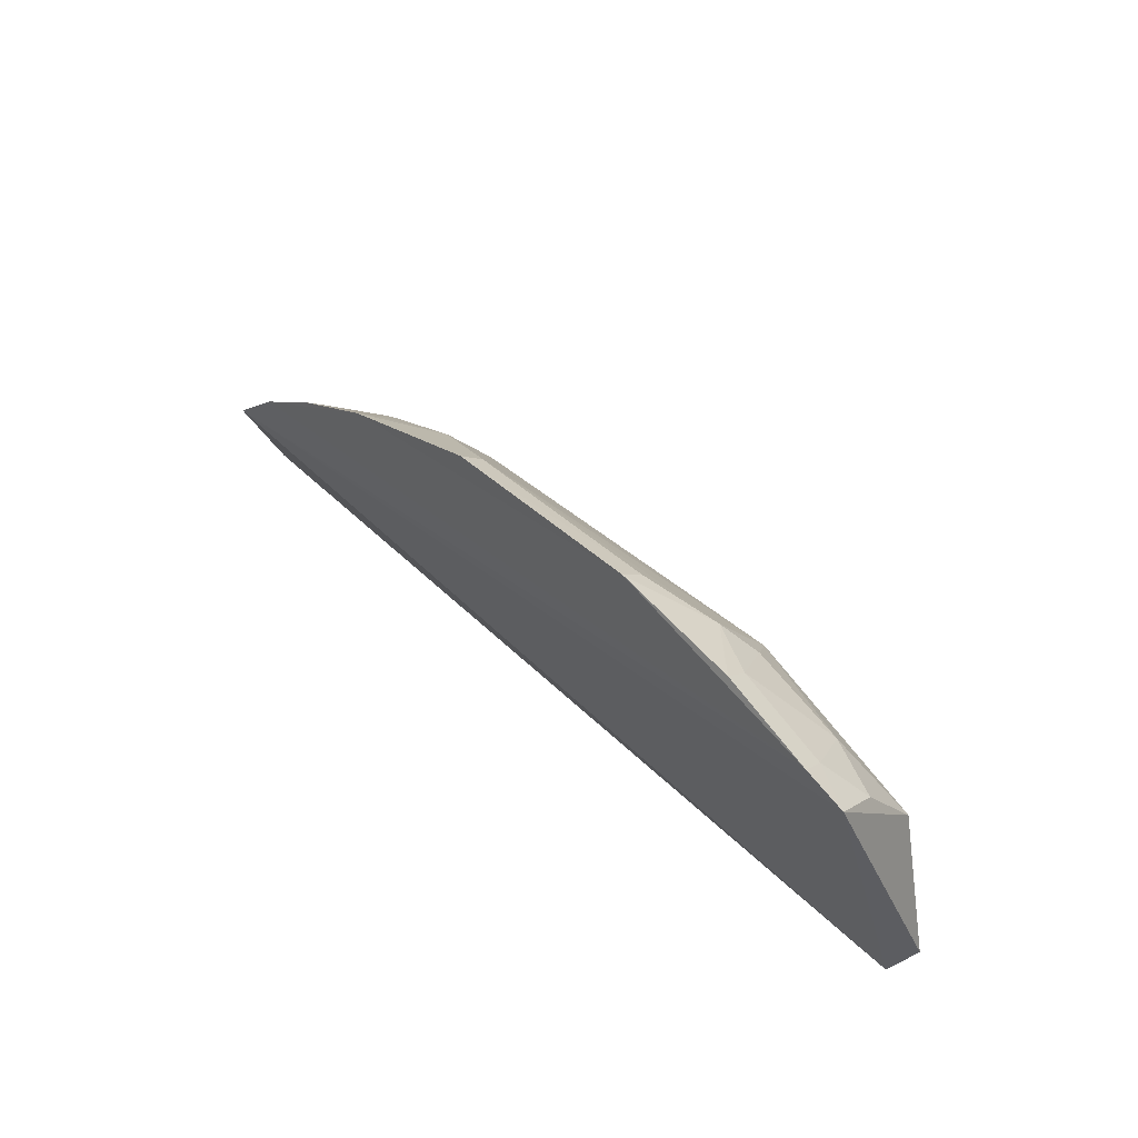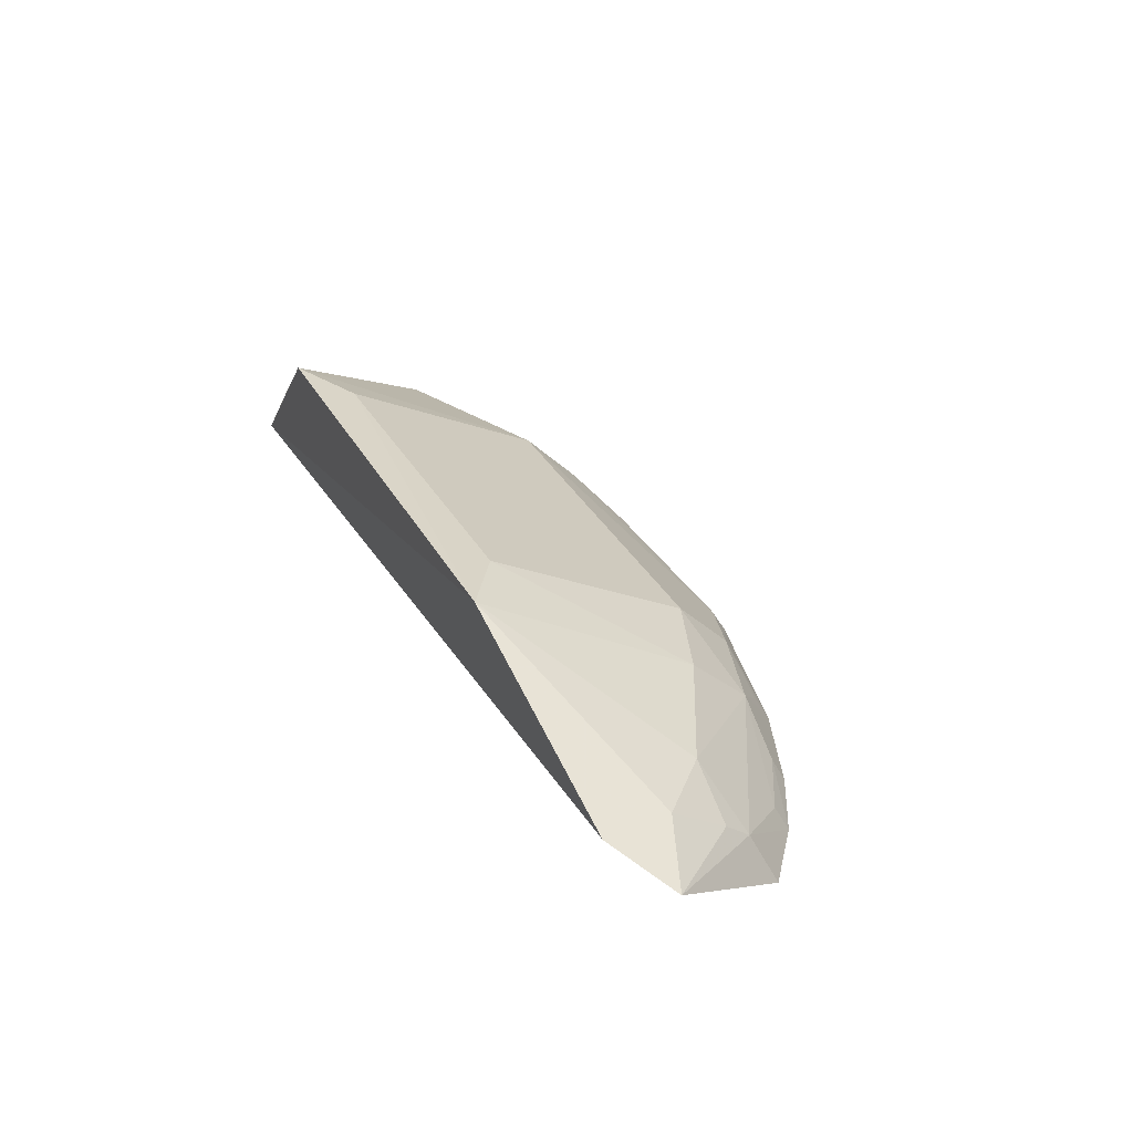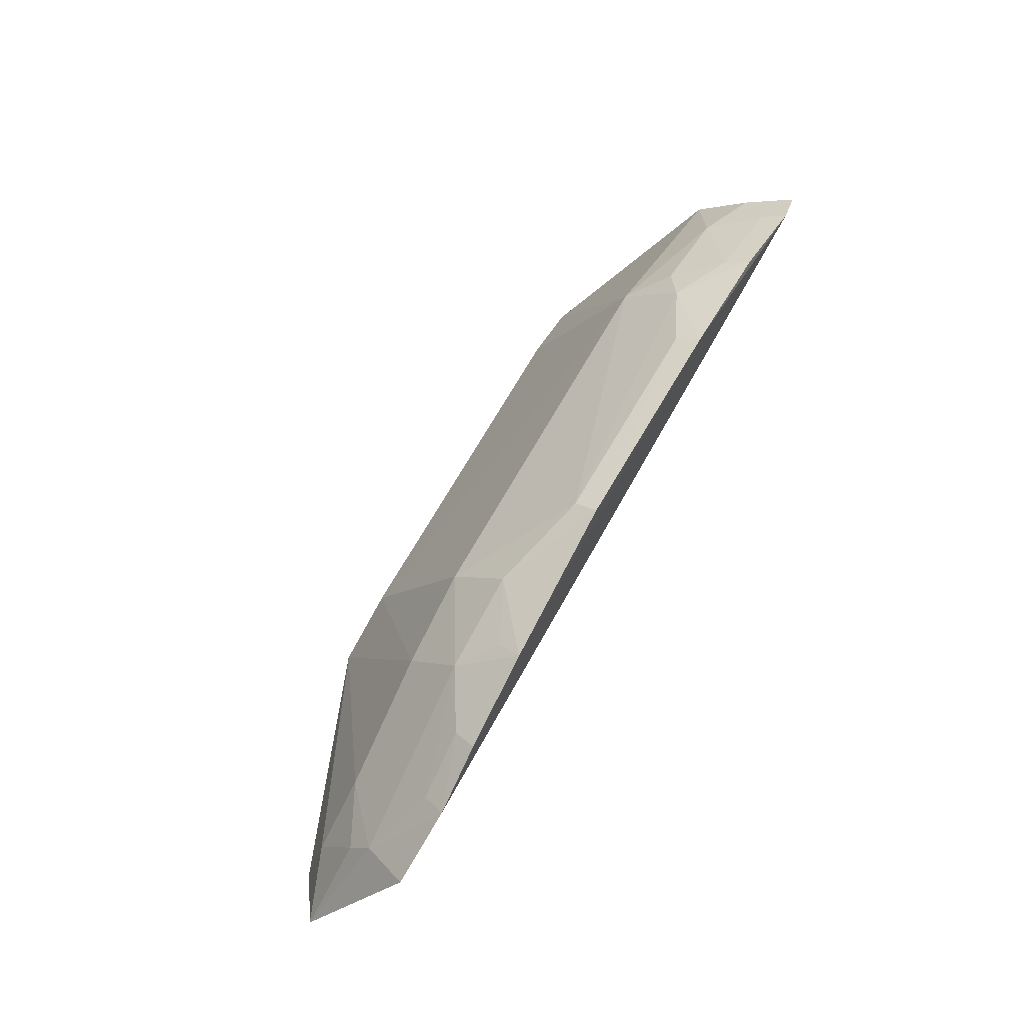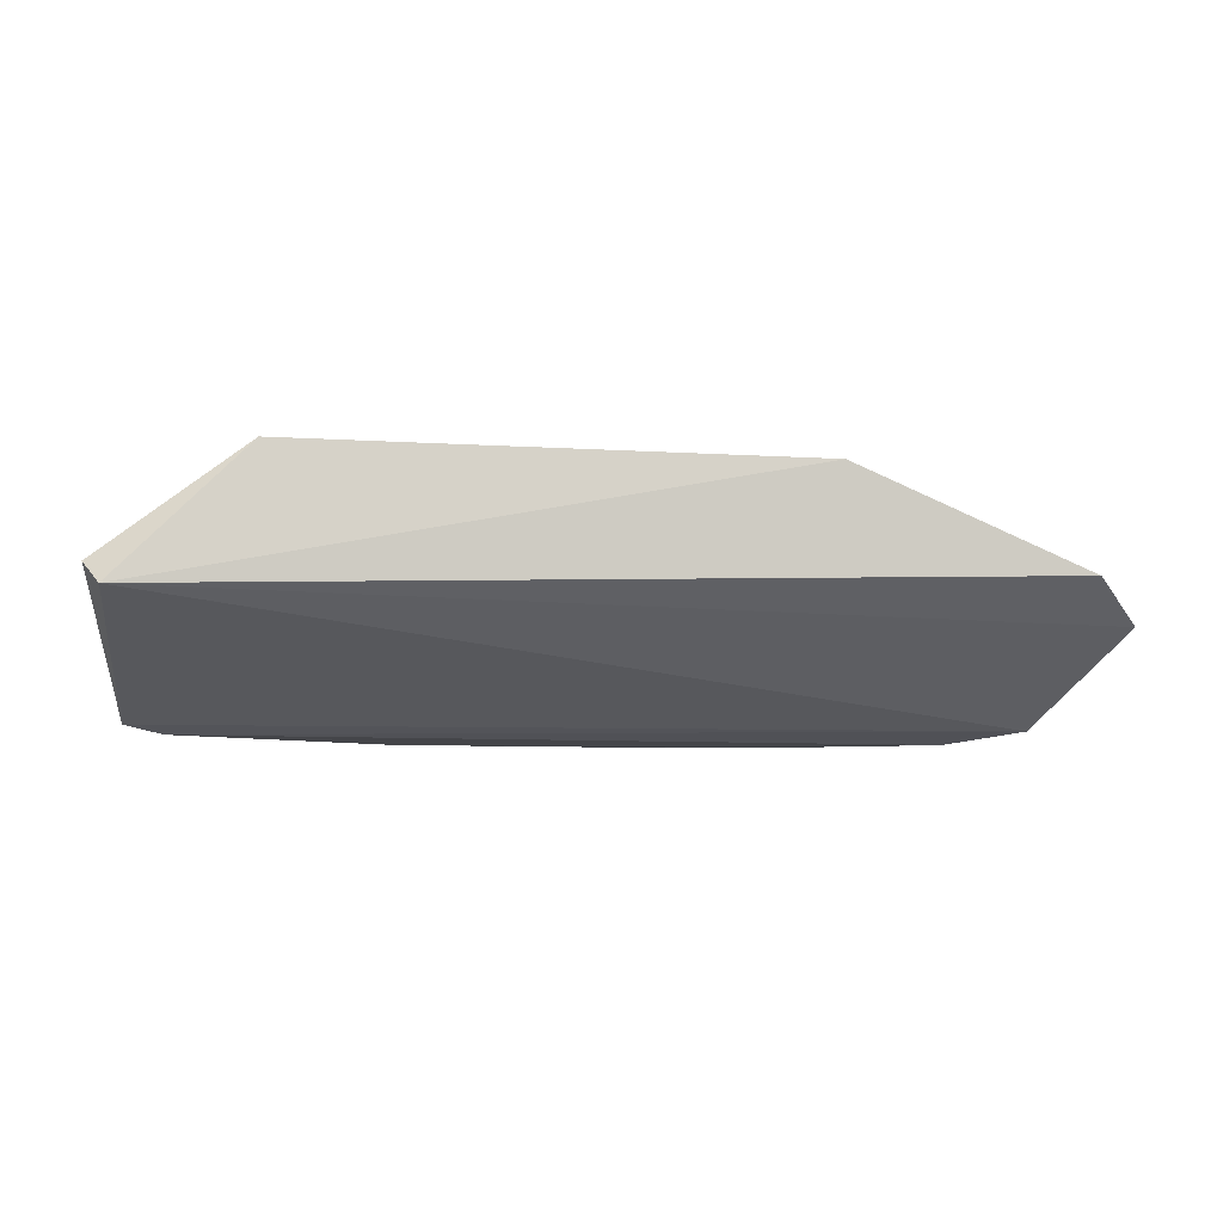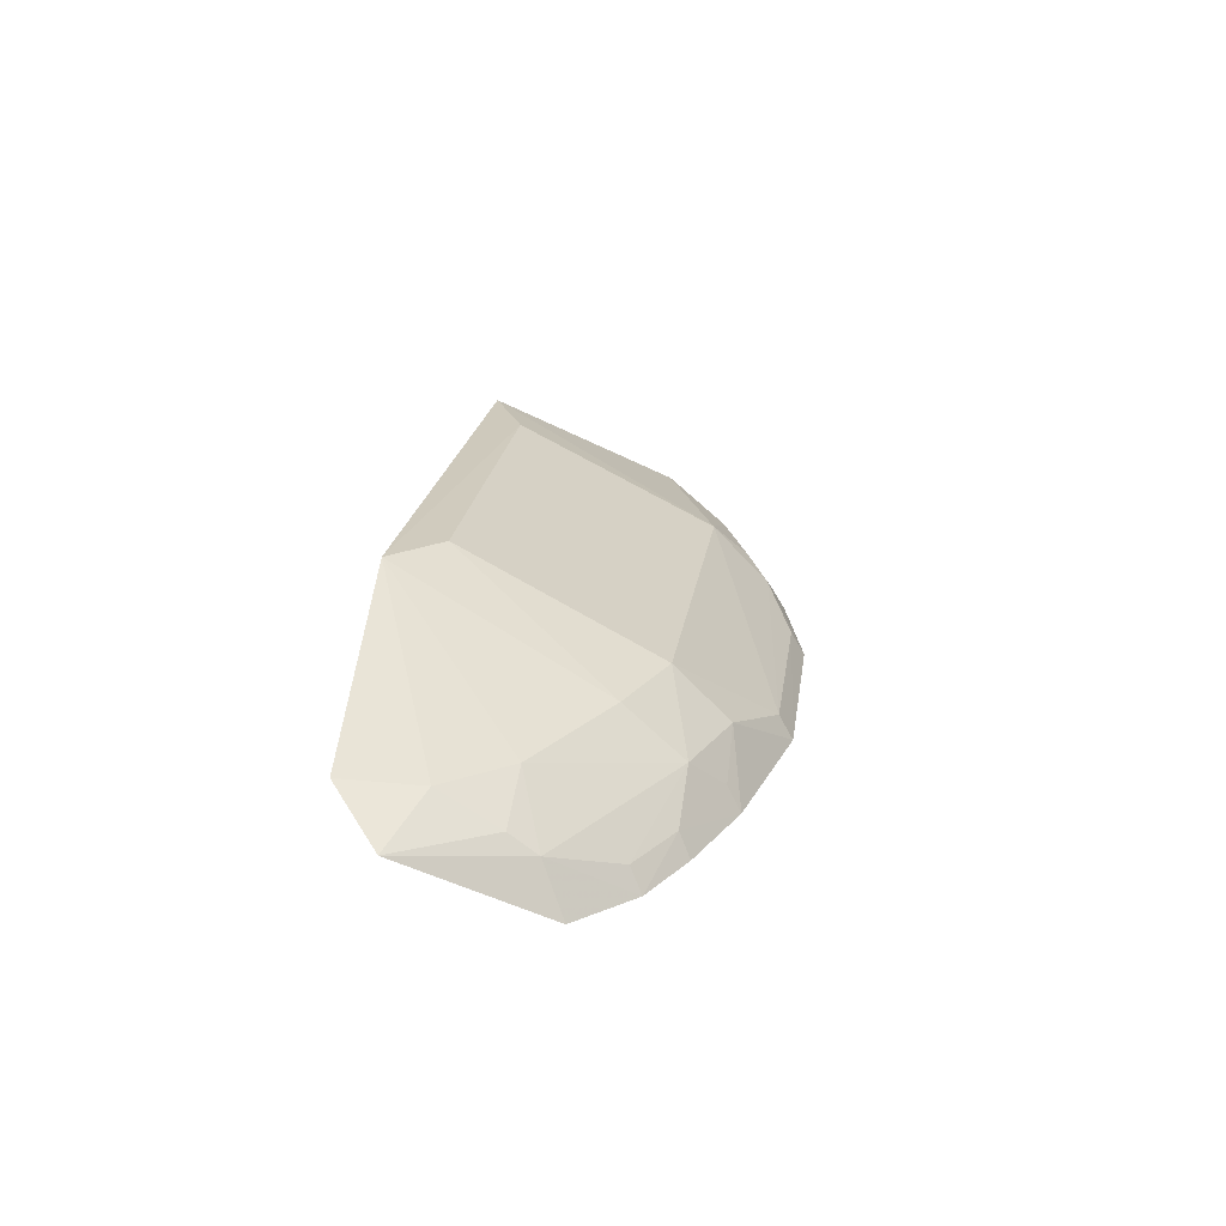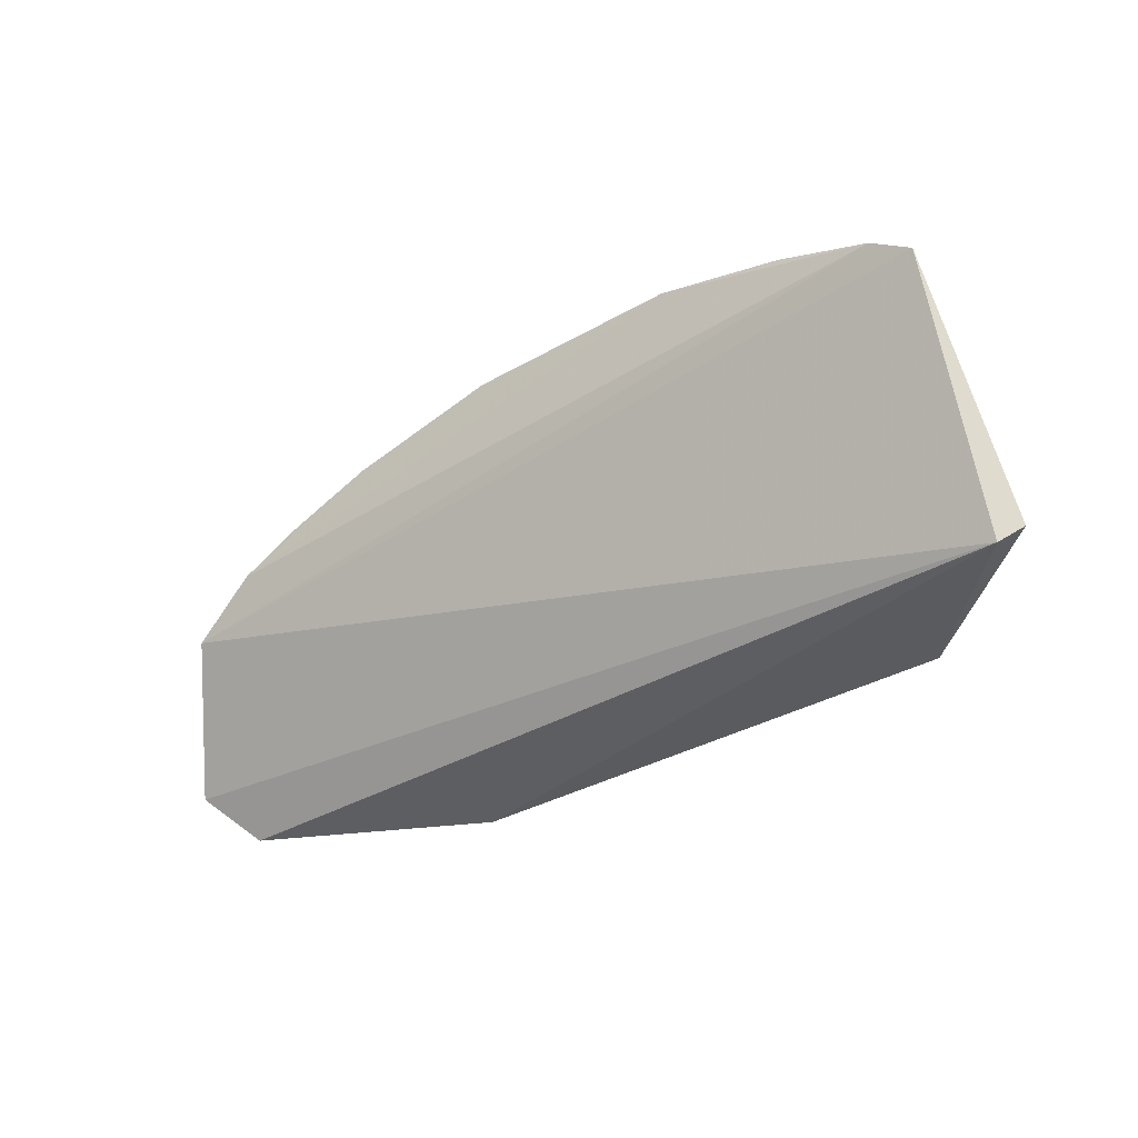
<metadata>
{"format":"obj","ext":"obj","renderer":"f3d","projection":"perspective","resolution":1024,"background":"white","views":[{"elev":38.9,"azim":-130.8,"up":"+Y"},{"elev":31.7,"azim":65.7,"up":"+Z"},{"elev":66.3,"azim":119.4,"up":"+Y"},{"elev":-10.1,"azim":-7.9,"up":"+Z"},{"elev":20.7,"azim":98.1,"up":"+Z"},{"elev":-34.2,"azim":-141.9,"up":"+Y"}]}
</metadata>
<code>
v 0.009481 0.01762 0.07837
v 0.01992 0.01991 0.0735
v 0.006934 0.02843 0.07233
v -0.01246 0.02783 0.07028
v -0.01383 0.01757 0.07368
v 0.01511 0.02654 0.0702
v -0.006734 0.02646 0.07444
v 0.01039 0.02523 0.07433
v 0.01812 0.01814 0.07487
v 0.003617 0.03024 0.07036
v 0.01766 0.02468 0.07052
v -0.00919 0.01764 0.07844
v 0.01737 0.02084 0.07445
v 0.007055 0.02643 0.07435
v 0.01037 0.02736 0.07241
v -0.004432 0.03016 0.07031
v 0.003531 0.02973 0.07123
v -0.01383 0.027 0.07051
v 0.006974 0.01919 0.07813
v 0.01497 0.02296 0.07421
v 0.009383 0.02897 0.07029
v -0.006721 0.02856 0.07231
v -0.004346 0.02965 0.0712
v -0.01339 0.02401 0.07426
v -0.006509 0.01904 0.07824
v 0.01702 0.02387 0.07229
v 0.009226 0.02847 0.07118
v 0.01275 0.02772 0.07025
v -0.00906 0.02911 0.07037
v -0.01445 0.01836 0.07451
v -0.01123 0.02646 0.07306
v 0.01484 0.02611 0.07107
v 0.01718 0.02291 0.07308
v -0.007801 0.02767 0.07305
v -0.01336 0.02608 0.07229
v -0.01223 0.02737 0.07118
v 0.01251 0.02731 0.07111
v -0.008892 0.02862 0.07126
f 9 5 2
f 9 1 5
f 11 4 6
f 11 2 5
f 12 5 1
f 13 9 2
f 13 1 9
f 15 14 8
f 15 3 14
f 16 6 4
f 17 3 10
f 17 14 3
f 17 7 14
f 18 11 5
f 18 4 11
f 19 14 7
f 19 1 8
f 19 8 14
f 20 8 1
f 20 1 13
f 20 15 8
f 21 10 3
f 21 16 10
f 21 6 16
f 22 7 17
f 23 17 10
f 23 10 16
f 23 22 17
f 23 16 22
f 24 12 7
f 25 12 1
f 25 1 19
f 25 19 7
f 25 7 12
f 26 11 6
f 26 15 20
f 26 2 11
f 27 21 3
f 27 3 15
f 27 15 21
f 28 6 21
f 29 22 16
f 29 16 4
f 30 24 18
f 30 18 5
f 30 5 12
f 30 12 24
f 31 24 7
f 32 26 6
f 32 15 26
f 33 26 20
f 33 20 13
f 33 13 2
f 33 2 26
f 34 31 7
f 34 7 22
f 35 18 24
f 35 24 31
f 36 29 4
f 36 35 31
f 36 4 18
f 36 18 35
f 37 15 32
f 37 28 21
f 37 21 15
f 37 32 6
f 37 6 28
f 38 34 22
f 38 22 29
f 38 31 34
f 38 36 31
f 38 29 36

</code>
